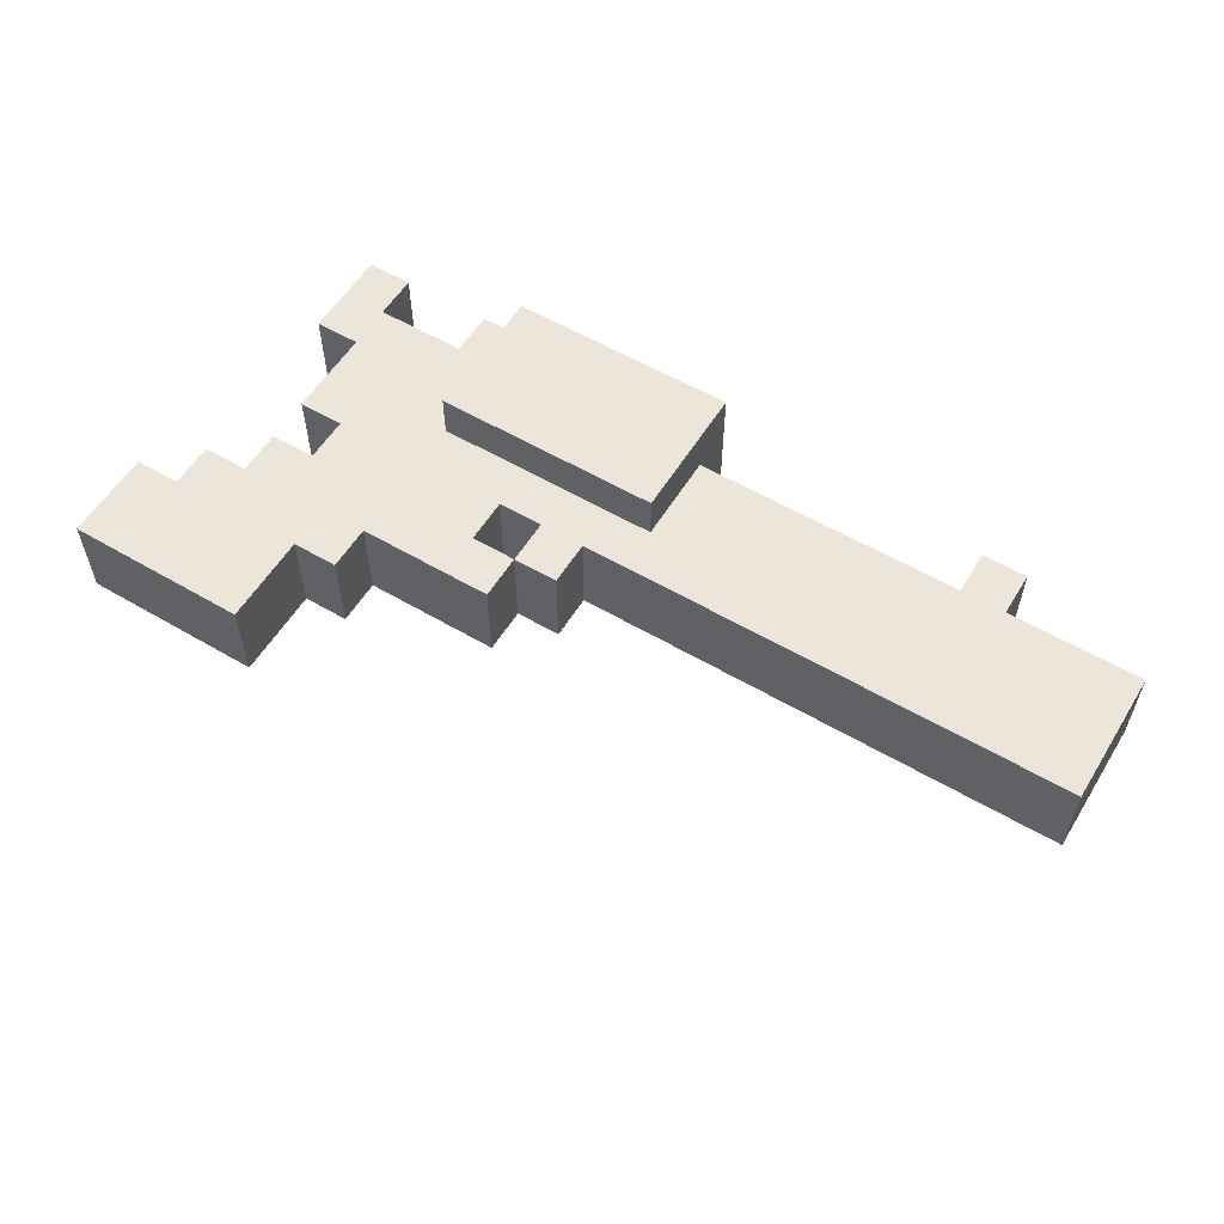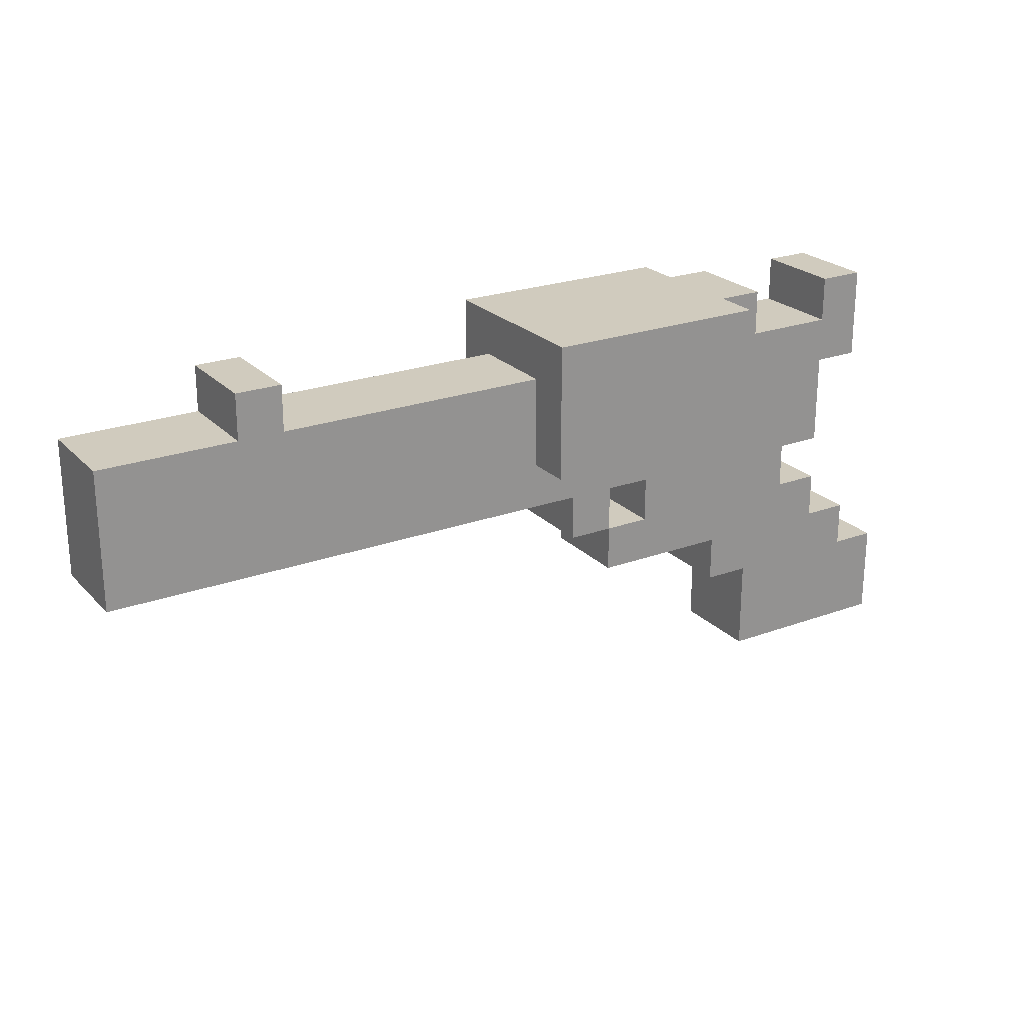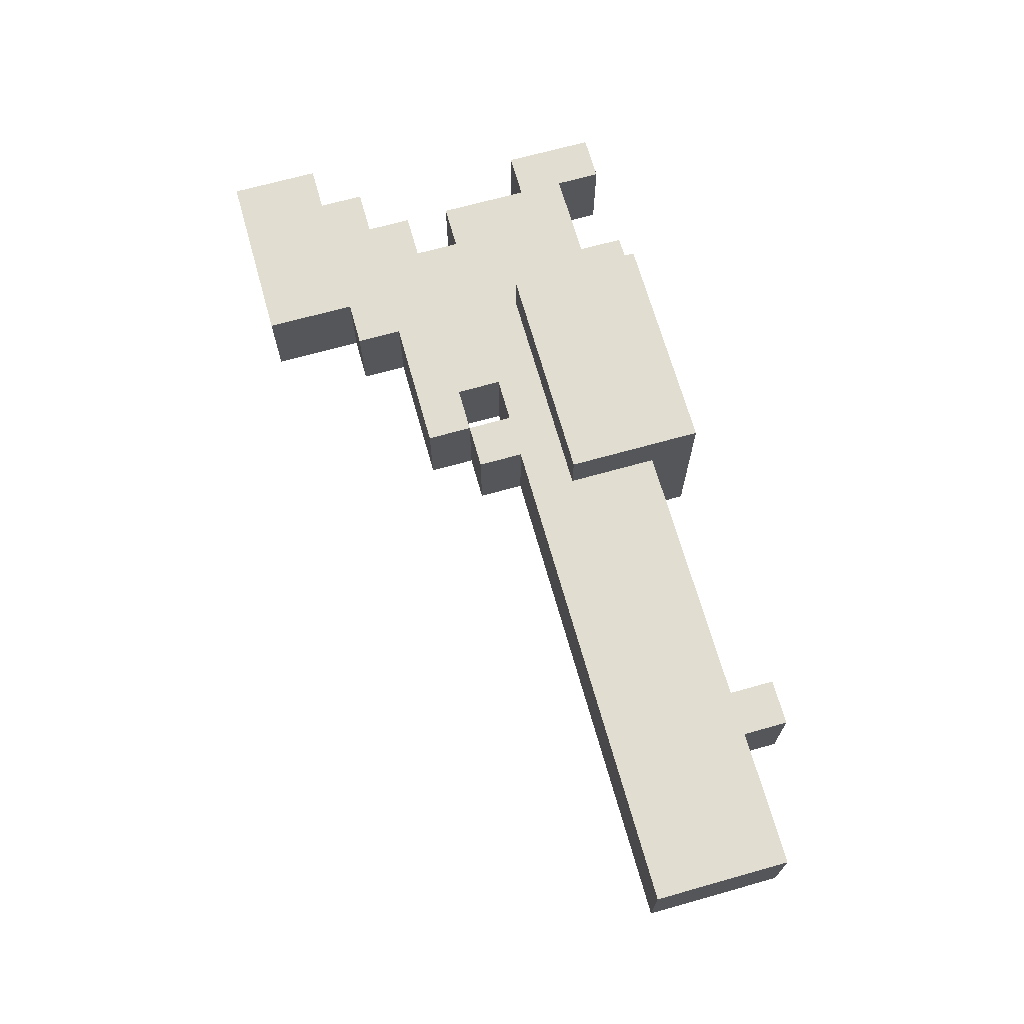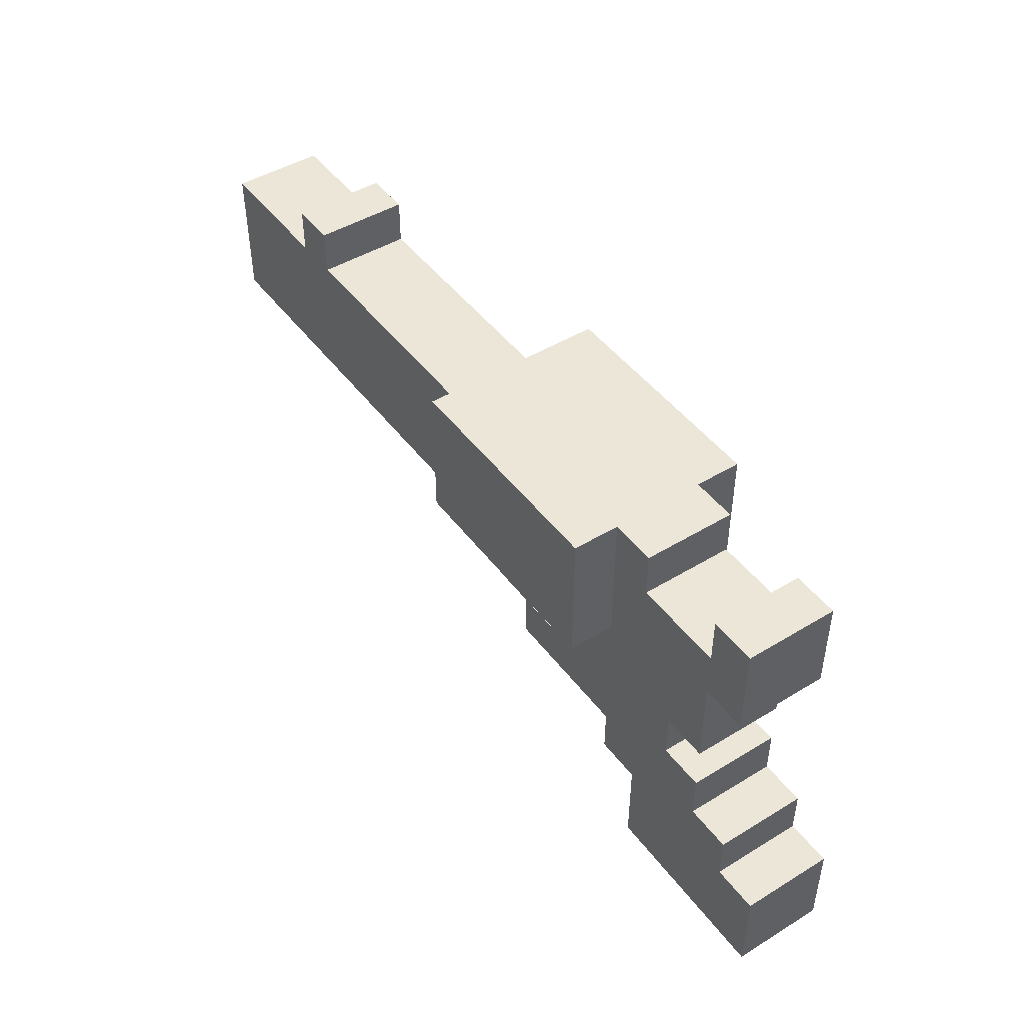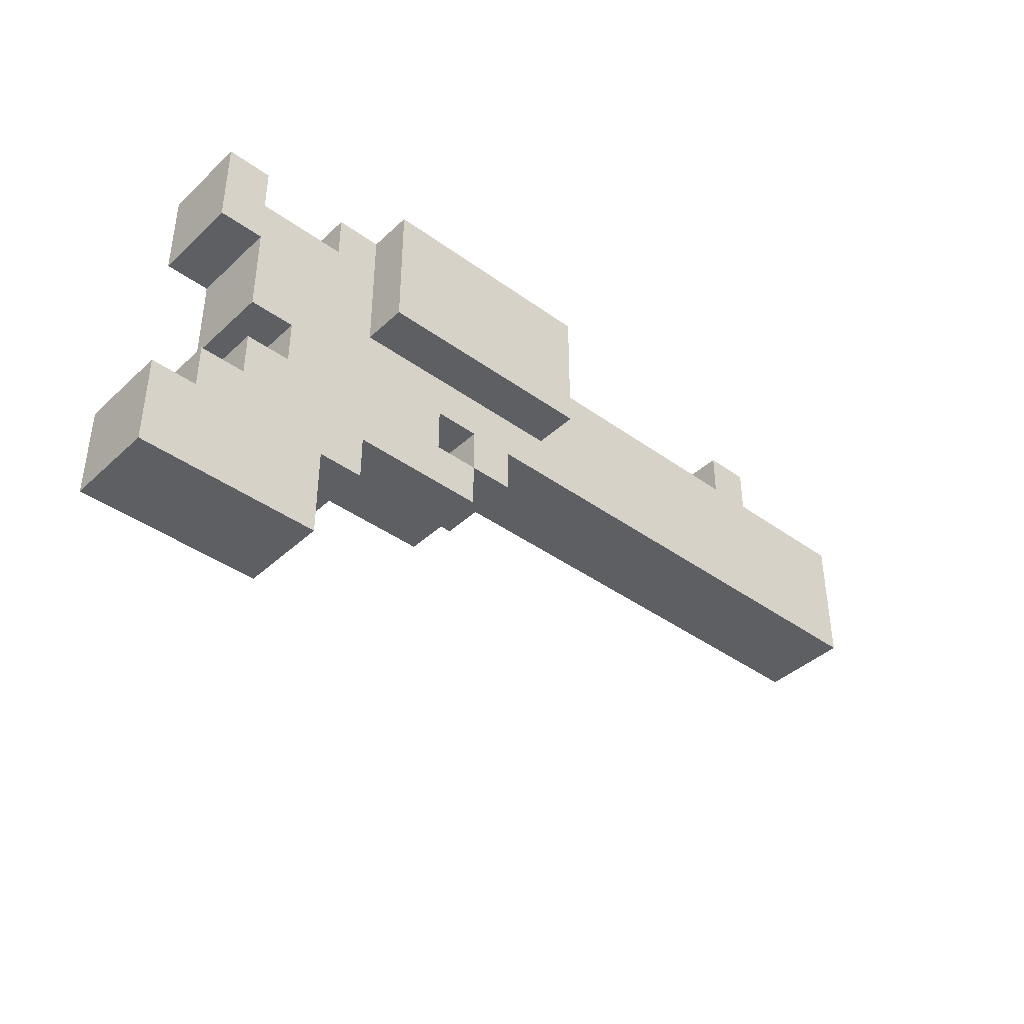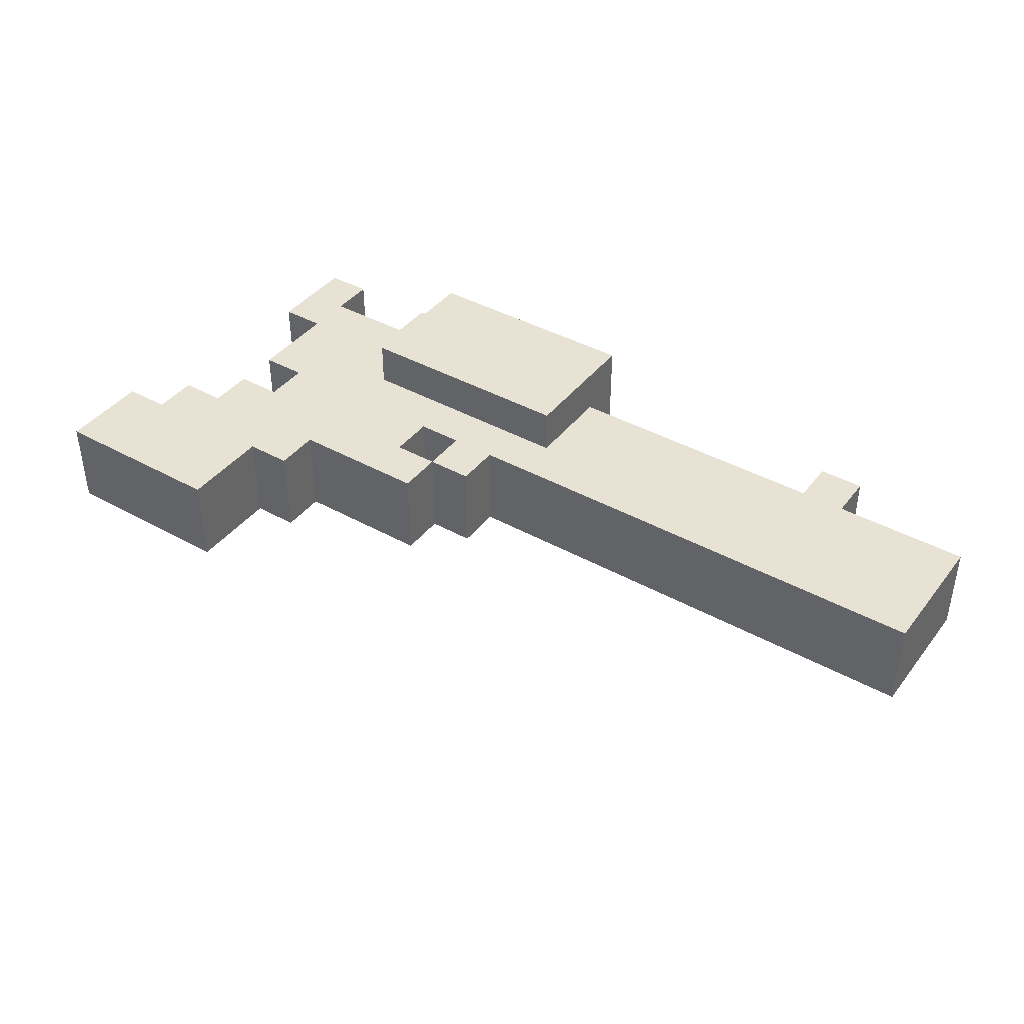
<metadata>
{"format":"obj","ext":"obj","renderer":"f3d","projection":"perspective","resolution":1024,"background":"white","views":[{"elev":57.0,"azim":31.4,"up":"+Z"},{"elev":23.5,"azim":148.3,"up":"+Y"},{"elev":68.6,"azim":74.3,"up":"+Z"},{"elev":46.4,"azim":-124.8,"up":"+Y"},{"elev":-40.4,"azim":-41.6,"up":"+Y"},{"elev":40.8,"azim":34.2,"up":"+Z"}]}
</metadata>
<code>
o
v -0.8 0 0.1
v -0.8 0 -0.1
v -0.8 0.2 0.1
v -0.8 0.2 -0.1
v -0.7 0.2 0.1
v -0.7 0.2 -0.1
v -0.7 0.3 0.1
v -0.7 0.3 -0.1
v -0.7 0.7 0.1
v -0.7 0.7 -0.1
v -0.7 0.9 0.1
v -0.7 0.9 -0.1
v -0.6 0.3 0.1
v -0.6 0.3 -0.1
v -0.6 0.4 0.1
v -0.6 0.4 -0.1
v -0.6 0.5 0.1
v -0.6 0.5 -0.1
v -0.6 0.6 0.1
v -0.6 0.6 -0.1
v -0.6 0.7 0.1
v -0.6 0.7 -0.1
v -0.5 0.4 0.1
v -0.5 0.4 -0.1
v -0.5 0.5 0.1
v -0.5 0.5 -0.1
v -0.4 0.8 0.1
v -0.4 0.8 -0.1
v -0.4 0.9 0.1
v -0.4 0.9 -0.1
v -0.3 0.6 0.2
v -0.3 0.6 0.1
v -0.3 0.6 -0.1
v -0.3 0.6 -0.2
v -0.3 0.7 0.2
v -0.3 0.7 0.1
v -0.3 0.7 -0.1
v -0.3 0.7 -0.2
v -0.3 0.8 0.2
v -0.3 0.8 0.1
v -0.3 0.8 -0.1
v -0.3 0.8 -0.2
v -0.3 0.9 0.2
v -0.3 0.9 0.1
v -0.3 0.9 -0.1
v -0.3 0.9 -0.2
v 0 0.4 0.1
v 0 0.4 -0.1
v 0 0.5 0.1
v 0 0.5 -0.1
v 0.8 0.8 0.1
v 0.8 0.8 -0.1
v 0.8 0.9 0.1
v 0.8 0.9 -0.1
v -0.6 0.8 0.1
v -0.6 0.8 -0.1
v -0.6 0.9 0.1
v -0.6 0.9 -0.1
v -0.4 0 0.1
v -0.4 0 -0.1
v -0.4 0.2 0.1
v -0.4 0.2 -0.1
v -0.3 0.2 0.1
v -0.3 0.2 -0.1
v -0.3 0.3 0.1
v -0.3 0.3 -0.1
v -0.1 0.4 0.1
v -0.1 0.4 -0.1
v -0.1 0.5 0.1
v -0.1 0.5 -0.1
v 0 0.3 0.1
v 0 0.3 -0.1
v 0 0.4 0.1
v 0 0.4 -0.1
v 0.1 0.4 0.1
v 0.1 0.4 -0.1
v 0.1 0.5 0.1
v 0.1 0.5 -0.1
v 0.2 0.6 0.2
v 0.2 0.6 0.1
v 0.2 0.6 -0.1
v 0.2 0.6 -0.2
v 0.2 0.7 0.2
v 0.2 0.7 0.1
v 0.2 0.7 -0.1
v 0.2 0.7 -0.2
v 0.2 0.8 0.2
v 0.2 0.8 0.1
v 0.2 0.8 -0.1
v 0.2 0.8 -0.2
v 0.2 0.9 0.2
v 0.2 0.9 0.1
v 0.2 0.9 -0.1
v 0.2 0.9 -0.2
v 0.9 0.8 0.1
v 0.9 0.8 -0.1
v 0.9 0.9 0.1
v 0.9 0.9 -0.1
v 1.2 0.5 0.1
v 1.2 0.5 -0.1
v 1.2 0.6 0.1
v 1.2 0.6 -0.1
v 1.2 0.7 0.1
v 1.2 0.7 -0.1
v 1.2 0.8 0.1
v 1.2 0.8 -0.1
v -0.3 0.6 0.2
v -0.3 0.7 0.2
v -0.3 0.8 0.2
v -0.3 0.9 0.2
v 0.2 0.6 0.2
v 0.2 0.7 0.2
v 0.2 0.8 0.2
v 0.2 0.9 0.2
v -0.8 0 0.1
v -0.8 0.2 0.1
v -0.7 0.1 0.1
v -0.7 0.2 0.1
v -0.7 0.3 0.1
v -0.7 0.7 0.1
v -0.7 0.9 0.1
v -0.6 0.2 0.1
v -0.6 0.3 0.1
v -0.6 0.4 0.1
v -0.6 0.5 0.1
v -0.6 0.6 0.1
v -0.6 0.7 0.1
v -0.6 0.8 0.1
v -0.6 0.9 0.1
v -0.5 0.1 0.1
v -0.5 0.2 0.1
v -0.5 0.3 0.1
v -0.5 0.4 0.1
v -0.5 0.5 0.1
v -0.5 0.7 0.1
v -0.5 0.8 0.1
v -0.4 0 0.1
v -0.4 0.2 0.1
v -0.4 0.3 0.1
v -0.4 0.6 0.1
v -0.4 0.7 0.1
v -0.4 0.8 0.1
v -0.4 0.9 0.1
v -0.3 0.2 0.1
v -0.3 0.3 0.1
v -0.3 0.4 0.1
v -0.3 0.6 0.1
v -0.3 0.7 0.1
v -0.3 0.8 0.1
v -0.3 0.9 0.1
v -0.2 0.3 0.1
v -0.2 0.4 0.1
v -0.2 0.5 0.1
v -0.1 0.4 0.1
v -0.1 0.5 0.1
v 0 0.3 0.1
v 0 0.4 0.1
v 0 0.5 0.1
v 0.1 0.4 0.1
v 0.1 0.5 0.1
v 0.2 0.6 0.1
v 0.2 0.7 0.1
v 0.2 0.8 0.1
v 0.8 0.8 0.1
v 0.8 0.9 0.1
v 0.9 0.8 0.1
v 0.9 0.9 0.1
v 1.2 0.5 0.1
v 1.2 0.6 0.1
v 1.2 0.7 0.1
v 1.2 0.8 0.1
v -0.8 0 -0.1
v -0.8 0.2 -0.1
v -0.7 0.1 -0.1
v -0.7 0.2 -0.1
v -0.7 0.3 -0.1
v -0.7 0.7 -0.1
v -0.7 0.9 -0.1
v -0.6 0.2 -0.1
v -0.6 0.3 -0.1
v -0.6 0.4 -0.1
v -0.6 0.5 -0.1
v -0.6 0.6 -0.1
v -0.6 0.7 -0.1
v -0.6 0.8 -0.1
v -0.6 0.9 -0.1
v -0.5 0.1 -0.1
v -0.5 0.2 -0.1
v -0.5 0.3 -0.1
v -0.5 0.4 -0.1
v -0.5 0.5 -0.1
v -0.5 0.7 -0.1
v -0.5 0.8 -0.1
v -0.4 0 -0.1
v -0.4 0.2 -0.1
v -0.4 0.3 -0.1
v -0.4 0.6 -0.1
v -0.4 0.7 -0.1
v -0.4 0.8 -0.1
v -0.4 0.9 -0.1
v -0.3 0.2 -0.1
v -0.3 0.3 -0.1
v -0.3 0.4 -0.1
v -0.3 0.6 -0.1
v -0.3 0.7 -0.1
v -0.3 0.8 -0.1
v -0.3 0.9 -0.1
v -0.2 0.3 -0.1
v -0.2 0.4 -0.1
v -0.2 0.5 -0.1
v -0.1 0.4 -0.1
v -0.1 0.5 -0.1
v 0 0.3 -0.1
v 0 0.4 -0.1
v 0 0.5 -0.1
v 0.1 0.4 -0.1
v 0.1 0.5 -0.1
v 0.2 0.6 -0.1
v 0.2 0.7 -0.1
v 0.2 0.8 -0.1
v 0.8 0.8 -0.1
v 0.8 0.9 -0.1
v 0.9 0.8 -0.1
v 0.9 0.9 -0.1
v 1.2 0.5 -0.1
v 1.2 0.6 -0.1
v 1.2 0.7 -0.1
v 1.2 0.8 -0.1
v -0.3 0.6 -0.2
v -0.3 0.7 -0.2
v -0.3 0.8 -0.2
v -0.3 0.9 -0.2
v 0.2 0.6 -0.2
v 0.2 0.7 -0.2
v 0.2 0.8 -0.2
v 0.2 0.9 -0.2
v -0.8 0 0.1
v -0.4 0 0.1
v -0.8 0 -0.1
v -0.4 0 -0.1
v -0.4 0.2 0.1
v -0.3 0.2 0.1
v -0.4 0.2 -0.1
v -0.3 0.2 -0.1
v -0.3 0.3 0.1
v -0.2 0.3 0.1
v 0 0.3 0.1
v -0.3 0.3 -0.1
v -0.2 0.3 -0.1
v 0 0.3 -0.1
v 0 0.4 0.1
v 0.1 0.4 0.1
v 0 0.4 -0.1
v 0.1 0.4 -0.1
v -0.6 0.5 0.1
v -0.5 0.5 0.1
v -0.1 0.5 0.1
v 0 0.5 0.1
v 0.1 0.5 0.1
v 1.2 0.5 0.1
v -0.6 0.5 -0.1
v -0.5 0.5 -0.1
v -0.1 0.5 -0.1
v 0 0.5 -0.1
v 0.1 0.5 -0.1
v 1.2 0.5 -0.1
v -0.3 0.6 0.2
v 0.2 0.6 0.2
v -0.3 0.6 0.1
v 0.2 0.6 0.1
v -0.3 0.6 -0.1
v 0.2 0.6 -0.1
v -0.3 0.6 -0.2
v 0.2 0.6 -0.2
v -0.7 0.7 0.1
v -0.6 0.7 0.1
v -0.7 0.7 -0.1
v -0.6 0.7 -0.1
v -0.8 0.2 0.1
v -0.7 0.2 0.1
v -0.8 0.2 -0.1
v -0.7 0.2 -0.1
v -0.7 0.3 0.1
v -0.6 0.3 0.1
v -0.7 0.3 -0.1
v -0.6 0.3 -0.1
v -0.6 0.4 0.1
v -0.5 0.4 0.1
v -0.1 0.4 0.1
v 0 0.4 0.1
v -0.6 0.4 -0.1
v -0.5 0.4 -0.1
v -0.1 0.4 -0.1
v 0 0.4 -0.1
v -0.6 0.8 0.1
v -0.5 0.8 0.1
v -0.4 0.8 0.1
v 0.2 0.8 0.1
v 0.8 0.8 0.1
v 0.9 0.8 0.1
v 1.2 0.8 0.1
v -0.6 0.8 -0.1
v -0.5 0.8 -0.1
v -0.4 0.8 -0.1
v 0.2 0.8 -0.1
v 0.8 0.8 -0.1
v 0.9 0.8 -0.1
v 1.2 0.8 -0.1
v -0.3 0.9 0.2
v 0.2 0.9 0.2
v -0.7 0.9 0.1
v -0.6 0.9 0.1
v -0.4 0.9 0.1
v -0.3 0.9 0.1
v 0.2 0.9 0.1
v 0.8 0.9 0.1
v 0.9 0.9 0.1
v -0.7 0.9 -0.1
v -0.6 0.9 -0.1
v -0.4 0.9 -0.1
v -0.3 0.9 -0.1
v 0.2 0.9 -0.1
v 0.8 0.9 -0.1
v 0.9 0.9 -0.1
v -0.3 0.9 -0.2
v 0.2 0.9 -0.2
f 3 2 1
f 4 2 3
f 7 6 5
f 8 6 7
f 11 10 9
f 12 10 11
f 15 14 13
f 16 14 15
f 19 18 17
f 20 18 19
f 21 20 19
f 22 20 21
f 25 24 23
f 26 24 25
f 29 28 27
f 30 28 29
f 35 32 31
f 36 32 35
f 37 34 33
f 38 34 37
f 39 36 35
f 40 36 39
f 41 38 37
f 42 38 41
f 43 40 39
f 44 40 43
f 45 42 41
f 46 42 45
f 49 48 47
f 50 48 49
f 53 52 51
f 54 52 53
f 55 56 57
f 57 56 58
f 59 60 61
f 61 60 62
f 63 64 65
f 65 64 66
f 67 68 69
f 69 68 70
f 71 72 73
f 73 72 74
f 75 76 77
f 77 76 78
f 79 80 83
f 83 80 84
f 81 82 85
f 85 82 86
f 83 84 87
f 87 84 88
f 85 86 89
f 89 86 90
f 87 88 91
f 88 89 92
f 91 88 92
f 89 90 93
f 92 89 93
f 93 90 94
f 95 96 97
f 97 96 98
f 99 100 101
f 101 100 102
f 101 102 103
f 103 102 104
f 103 104 105
f 105 104 106
f 111 108 107
f 112 109 108
f 112 108 111
f 113 110 109
f 113 109 112
f 114 110 113
f 117 116 115
f 118 116 117
f 122 118 117
f 122 119 118
f 123 119 122
f 127 121 120
f 128 121 127
f 129 121 128
f 130 117 115
f 130 122 117
f 130 123 122
f 131 123 130
f 132 124 123
f 132 123 131
f 133 124 132
f 134 126 125
f 135 128 127
f 135 127 126
f 136 128 135
f 137 131 130
f 137 130 115
f 138 133 132
f 138 131 137
f 138 132 131
f 139 133 138
f 140 126 134
f 140 135 126
f 141 136 135
f 141 135 140
f 142 136 141
f 144 139 138
f 145 133 139
f 145 139 144
f 146 134 133
f 146 133 145
f 147 142 141
f 147 140 134
f 147 143 142
f 147 141 140
f 148 143 147
f 149 143 148
f 150 143 149
f 151 146 145
f 152 134 146
f 152 146 151
f 153 147 134
f 153 134 152
f 154 152 151
f 154 153 152
f 155 147 153
f 155 153 154
f 156 154 151
f 157 154 156
f 158 147 155
f 159 158 157
f 160 147 158
f 160 158 159
f 161 147 160
f 164 163 162
f 166 164 162
f 166 165 164
f 167 165 166
f 168 161 160
f 169 162 161
f 169 161 168
f 170 166 162
f 170 162 169
f 171 166 170
f 172 173 174
f 174 173 175
f 174 175 179
f 175 176 179
f 179 176 180
f 177 178 184
f 184 178 185
f 185 178 186
f 172 174 187
f 174 179 187
f 179 180 187
f 187 180 188
f 180 181 189
f 188 180 189
f 189 181 190
f 182 183 191
f 184 185 192
f 183 184 192
f 192 185 193
f 187 188 194
f 172 187 194
f 189 190 195
f 194 188 195
f 188 189 195
f 195 190 196
f 191 183 197
f 183 192 197
f 192 193 198
f 197 192 198
f 198 193 199
f 195 196 201
f 196 190 202
f 201 196 202
f 190 191 203
f 202 190 203
f 198 199 204
f 191 197 204
f 199 200 204
f 197 198 204
f 204 200 205
f 205 200 206
f 206 200 207
f 202 203 208
f 203 191 209
f 208 203 209
f 191 204 210
f 209 191 210
f 208 209 211
f 209 210 211
f 210 204 212
f 211 210 212
f 208 211 213
f 213 211 214
f 212 204 215
f 214 215 216
f 215 204 217
f 216 215 217
f 217 204 218
f 219 220 221
f 219 221 223
f 221 222 223
f 223 222 224
f 217 218 225
f 218 219 226
f 225 218 226
f 219 223 227
f 226 219 227
f 227 223 228
f 229 230 233
f 230 231 234
f 233 230 234
f 231 232 235
f 234 231 235
f 235 232 236
f 239 238 237
f 240 238 239
f 243 242 241
f 244 242 243
f 248 246 245
f 249 247 246
f 249 246 248
f 250 247 249
f 253 252 251
f 254 252 253
f 261 256 255
f 262 256 261
f 263 258 257
f 264 258 263
f 265 260 259
f 266 260 265
f 269 268 267
f 270 268 269
f 273 272 271
f 274 272 273
f 277 276 275
f 278 276 277
f 279 280 281
f 281 280 282
f 283 284 285
f 285 284 286
f 287 288 291
f 291 288 292
f 289 290 293
f 293 290 294
f 295 296 302
f 296 297 303
f 302 296 303
f 303 297 304
f 298 299 305
f 305 299 306
f 300 301 307
f 307 301 308
f 309 310 314
f 314 310 315
f 311 312 318
f 318 312 319
f 313 314 320
f 314 315 321
f 320 314 321
f 321 315 322
f 316 317 323
f 323 317 324
f 321 322 325
f 325 322 326

</code>
